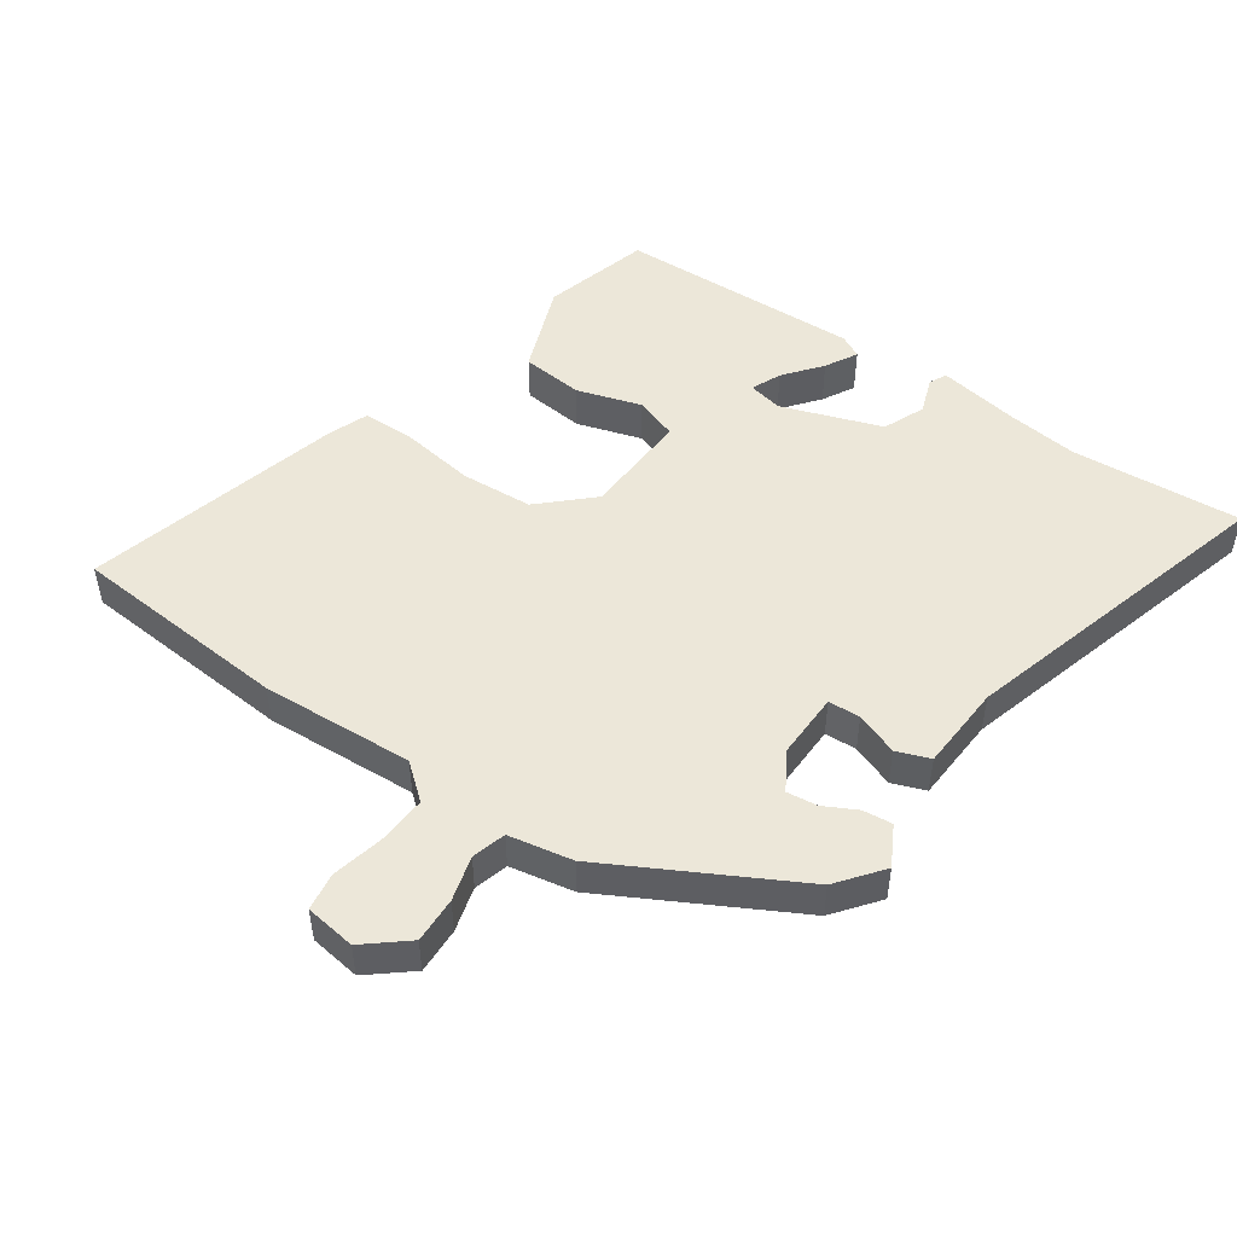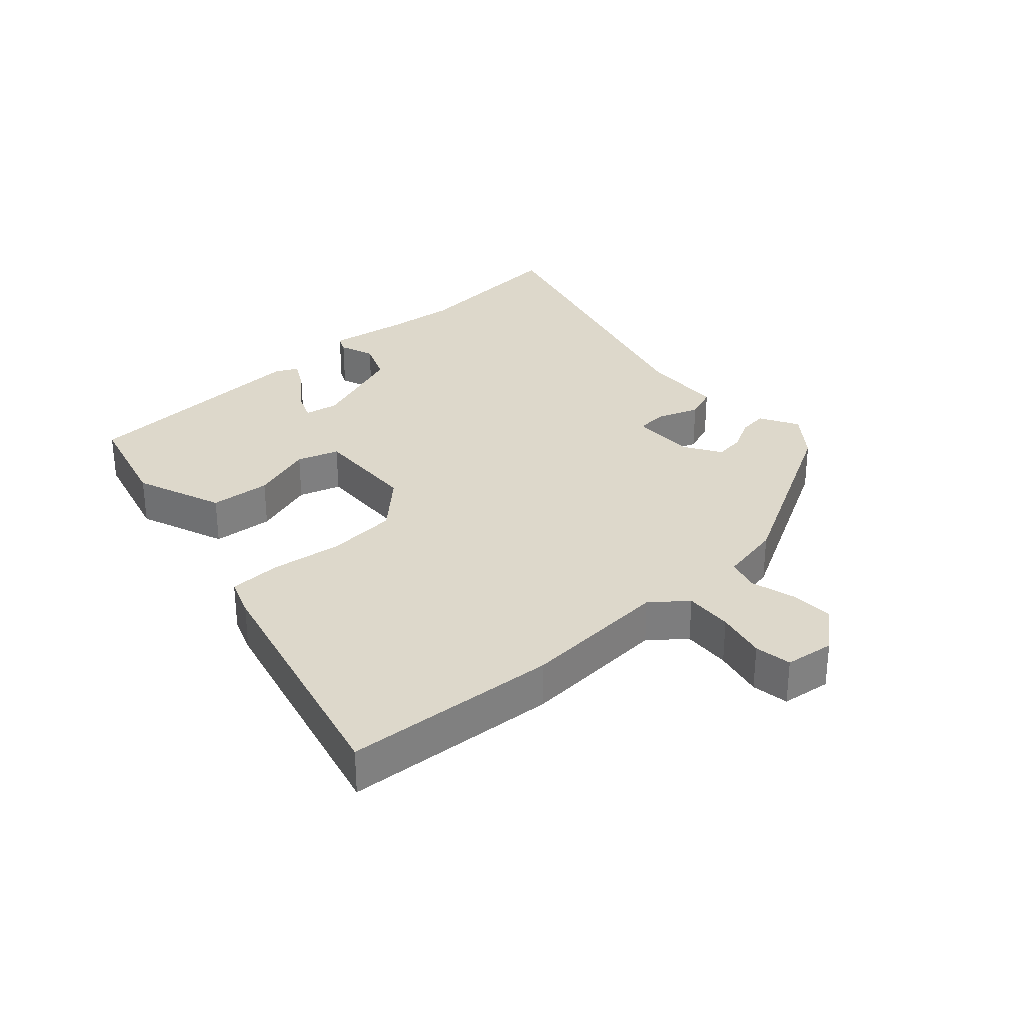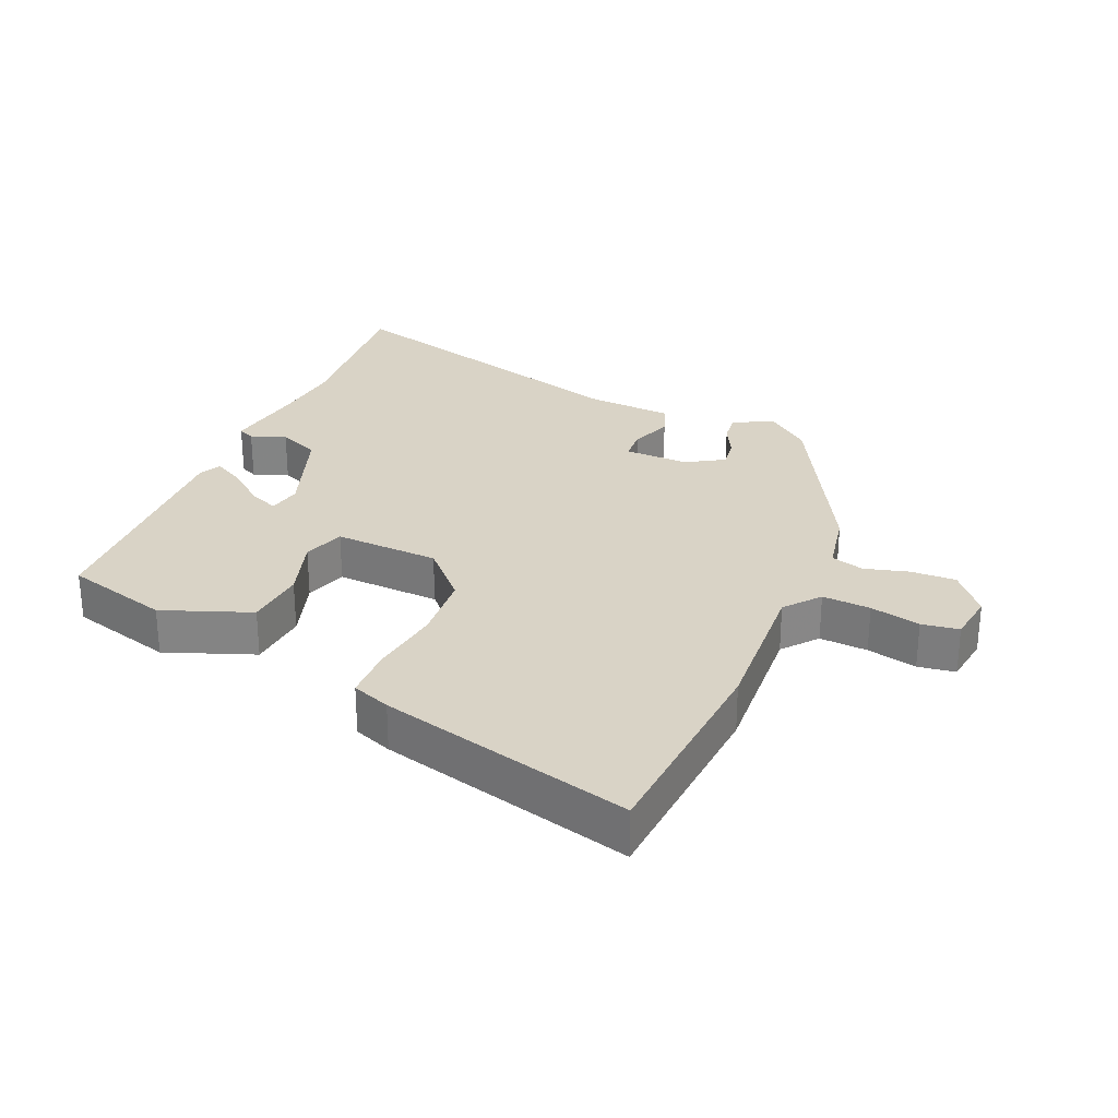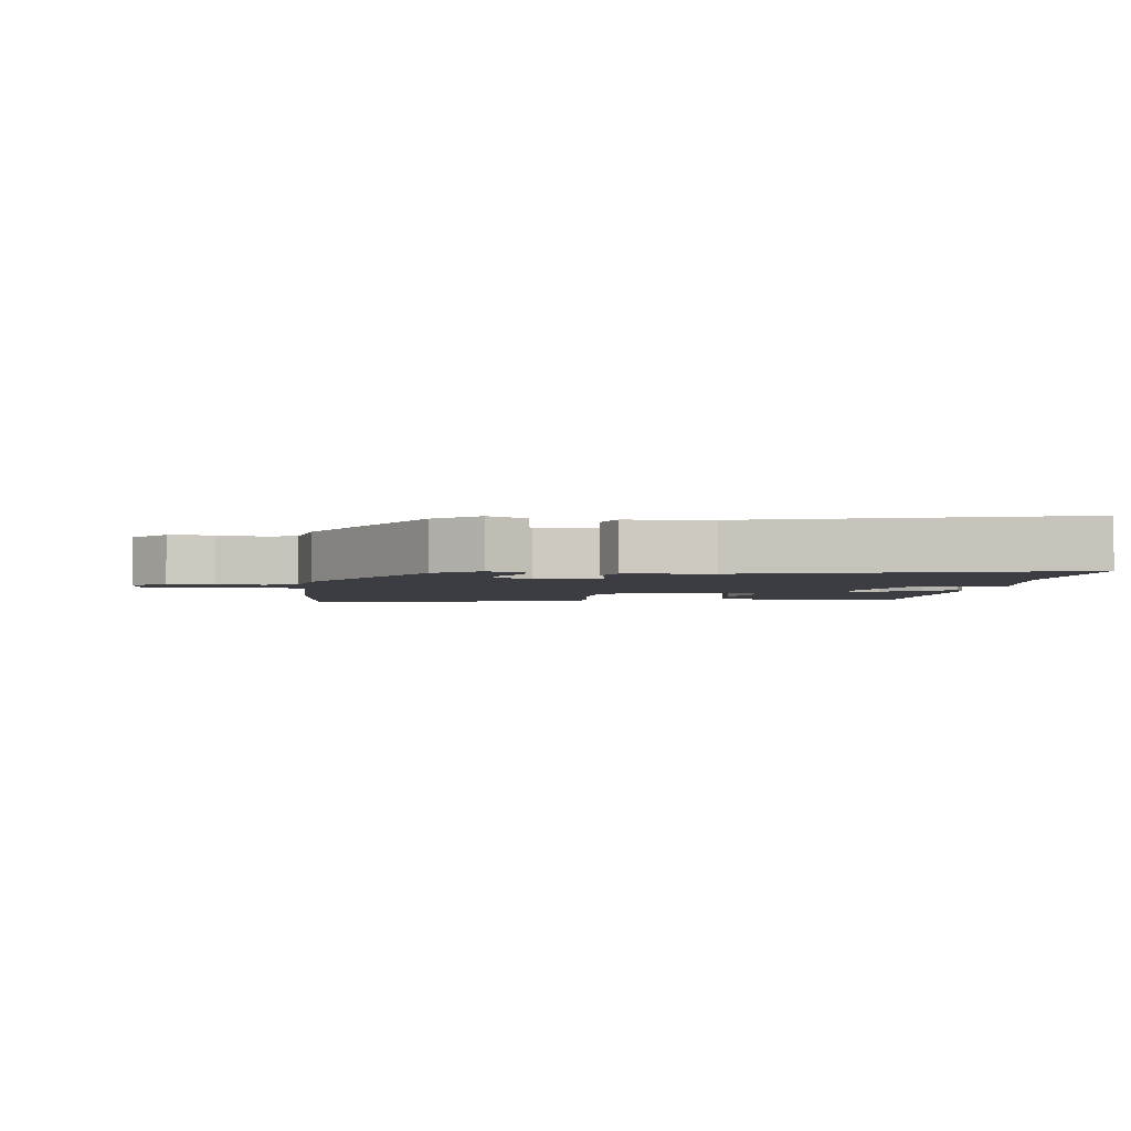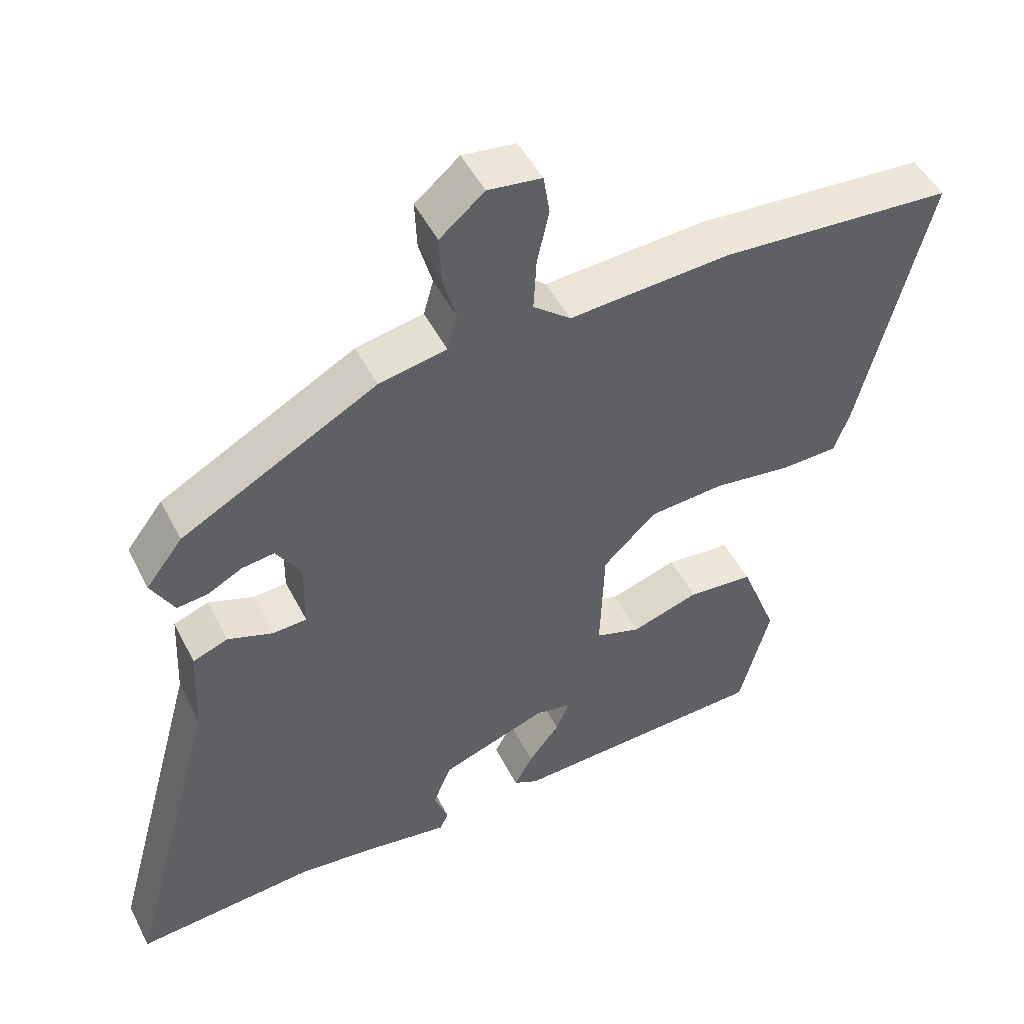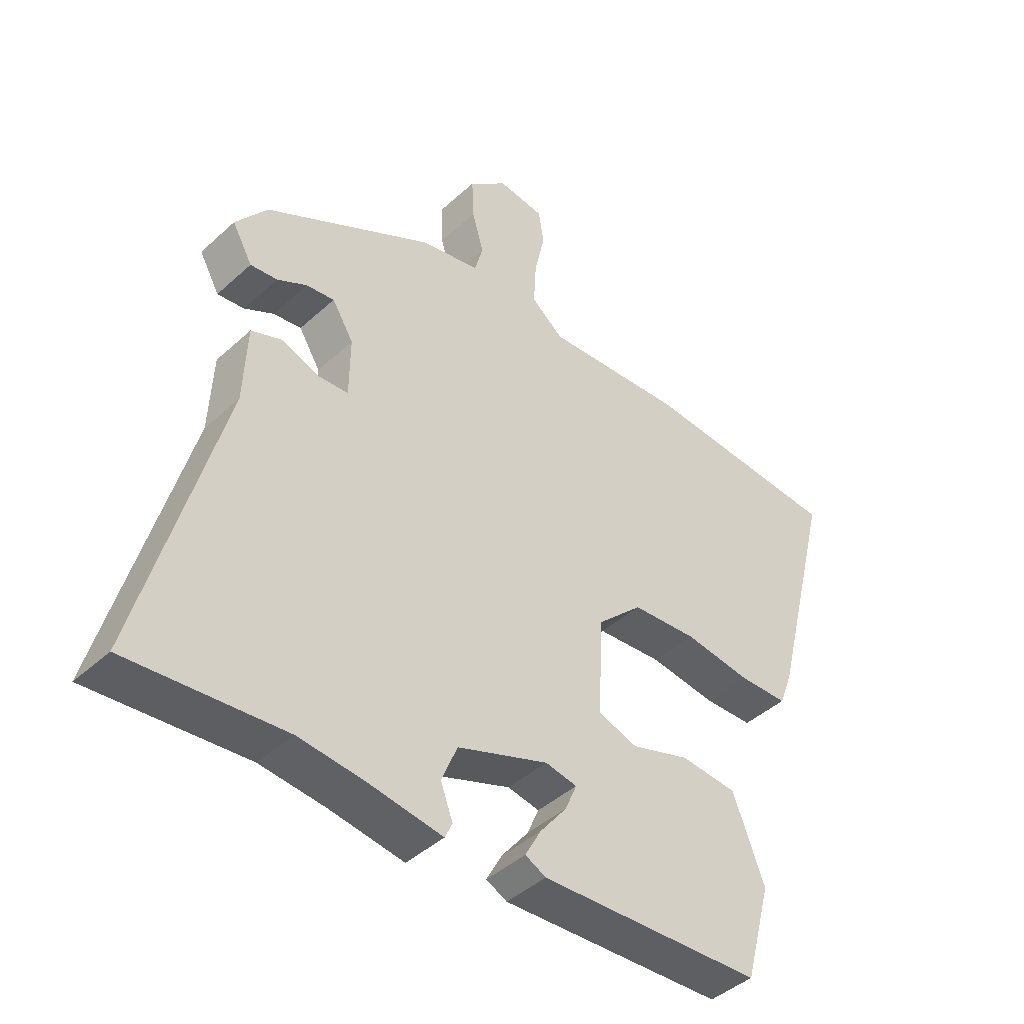
<metadata>
{"format":"obj","ext":"obj","renderer":"f3d","projection":"perspective","resolution":1024,"background":"white","views":[{"elev":50.0,"azim":35.3,"up":"+Y"},{"elev":31.1,"azim":-42.2,"up":"+Y"},{"elev":28.3,"azim":-66.4,"up":"+Y"},{"elev":-2.9,"azim":84.0,"up":"+Y"},{"elev":48.9,"azim":153.8,"up":"+Z"},{"elev":-43.2,"azim":137.1,"up":"+Z"}]}
</metadata>
<code>
v 0.603 0.07 -0.509
v 0.348 0.07 -0.487
v 0.242 0.07 -0.498
v 0.119 0.07 -0.517
v 0.107 0.07 -0.491
v 0.127 0.07 -0.437
v 0.101 0.07 -0.374
v -0.048 0.07 -0.32
v -0.1 0.07 -0.33
v -0.081 0.07 -0.375
v -0.037 0.07 -0.431
v -0.011 0.07 -0.479
v -0.045 0.07 -0.496
v -0.41 0.07 -0.479
v -0.453 0.07 -0.319
v -0.401 0.07 -0.184
v -0.308 0.07 -0.176
v -0.212 0.07 -0.207
v -0.148 0.07 -0.186
v -0.154 0.07 -0.025
v -0.229 0.07 0.047
v -0.336 0.07 0.055
v -0.446 0.07 0.04
v -0.526 0.07 0.042
v -0.548 0.07 0.101
v -0.646 0.07 0.49
v -0.316 0.07 0.513
v -0.087 0.07 0.498
v -0.034 0.07 0.541
v -0.038 0.07 0.615
v -0.055 0.07 0.692
v -0.046 0.07 0.749
v 0.03 0.07 0.759
v 0.093 0.07 0.706
v 0.09 0.07 0.637
v 0.071 0.07 0.57
v 0.085 0.07 0.519
v 0.181 0.07 0.5
v 0.458 0.07 0.348
v 0.51 0.07 0.28
v 0.477 0.07 0.221
v 0.433 0.07 0.226
v 0.384 0.07 0.252
v 0.338 0.07 0.258
v 0.303 0.07 0.201
v 0.304 0.07 0.102
v 0.352 0.07 0.099
v 0.416 0.07 0.122
v 0.466 0.07 0.103
v 0.472 0.07 -0.026
v 0.603 0 -0.509
v 0.348 0 -0.487
v 0.242 0 -0.498
v 0.119 0 -0.517
v 0.107 0 -0.491
v 0.127 0 -0.437
v 0.101 0 -0.374
v -0.048 0 -0.32
v -0.1 0 -0.33
v -0.081 0 -0.375
v -0.037 0 -0.431
v -0.011 0 -0.479
v -0.045 0 -0.496
v -0.41 0 -0.479
v -0.453 0 -0.319
v -0.401 0 -0.184
v -0.308 0 -0.176
v -0.212 0 -0.207
v -0.148 0 -0.186
v -0.154 0 -0.025
v -0.229 0 0.047
v -0.336 0 0.055
v -0.446 0 0.04
v -0.526 0 0.042
v -0.548 0 0.101
v -0.646 0 0.49
v -0.316 0 0.513
v -0.087 0 0.498
v -0.034 0 0.541
v -0.038 0 0.615
v -0.055 0 0.692
v -0.046 0 0.749
v 0.03 0 0.759
v 0.093 0 0.706
v 0.09 0 0.637
v 0.071 0 0.57
v 0.085 0 0.519
v 0.181 0 0.5
v 0.458 0 0.348
v 0.51 0 0.28
v 0.477 0 0.221
v 0.433 0 0.226
v 0.384 0 0.252
v 0.338 0 0.258
v 0.303 0 0.201
v 0.304 0 0.102
v 0.352 0 0.099
v 0.416 0 0.122
v 0.466 0 0.103
v 0.472 0 -0.026
f 47 48 49 50
f 46 47 50 1
f 40 41 42 43
f 40 43 44
f 37 38 39 40
f 37 40 44
f 33 34 35 36
f 31 32 33 36
f 30 31 36 37
f 29 30 37 44
f 25 26 27 28
f 22 23 24 25
f 21 22 25 28
f 20 21 28 29
f 15 16 17 18
f 15 18 19
f 14 15 19
f 13 14 19
f 10 11 12 13
f 9 10 13
f 9 13 19
f 8 9 19 20
f 3 4 5 6
f 2 3 6 7
f 46 1 2 7
f 45 46 7 8
f 29 44 45
f 8 20 29 45
f 100 99 98 97
f 51 100 97 96
f 93 92 91 90
f 94 93 90
f 90 89 88 87
f 94 90 87
f 86 85 84 83
f 86 83 82 81
f 87 86 81 80
f 94 87 80 79
f 78 77 76 75
f 75 74 73 72
f 78 75 72 71
f 79 78 71 70
f 68 67 66 65
f 69 68 65
f 69 65 64
f 69 64 63
f 63 62 61 60
f 63 60 59
f 69 63 59
f 70 69 59 58
f 56 55 54 53
f 57 56 53 52
f 57 52 51 96
f 58 57 96 95
f 95 94 79
f 95 79 70 58
f 1 51 52 2
f 2 52 53 3
f 3 53 54 4
f 4 54 55 5
f 5 55 56 6
f 6 56 57 7
f 7 57 58 8
f 8 58 59 9
f 9 59 60 10
f 10 60 61 11
f 11 61 62 12
f 12 62 63 13
f 13 63 64 14
f 14 64 65 15
f 15 65 66 16
f 16 66 67 17
f 17 67 68 18
f 18 68 69 19
f 19 69 70 20
f 20 70 71 21
f 21 71 72 22
f 22 72 73 23
f 23 73 74 24
f 24 74 75 25
f 25 75 76 26
f 26 76 77 27
f 27 77 78 28
f 28 78 79 29
f 29 79 80 30
f 30 80 81 31
f 31 81 82 32
f 32 82 83 33
f 33 83 84 34
f 34 84 85 35
f 35 85 86 36
f 36 86 87 37
f 37 87 88 38
f 38 88 89 39
f 39 89 90 40
f 40 90 91 41
f 41 91 92 42
f 42 92 93 43
f 43 93 94 44
f 44 94 95 45
f 45 95 96 46
f 46 96 97 47
f 47 97 98 48
f 48 98 99 49
f 49 99 100 50
f 50 100 51 1

</code>
